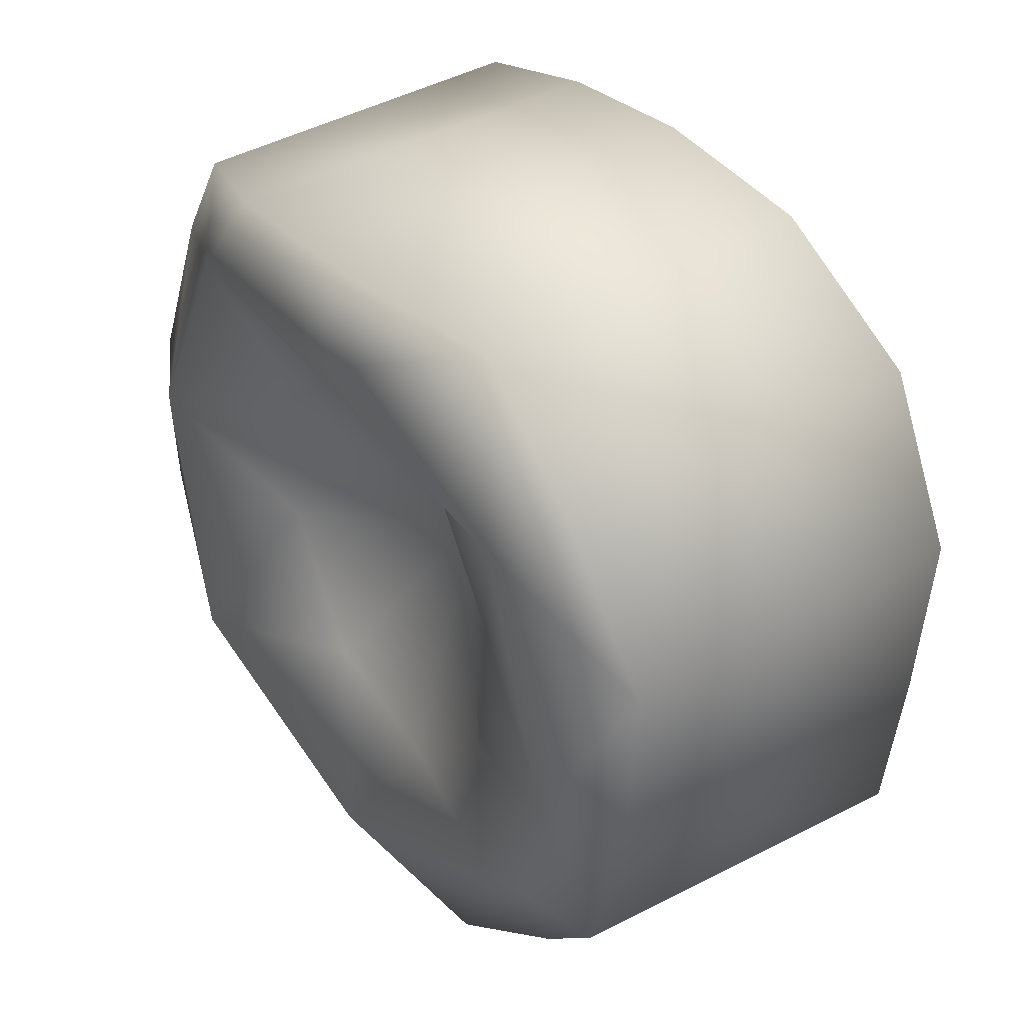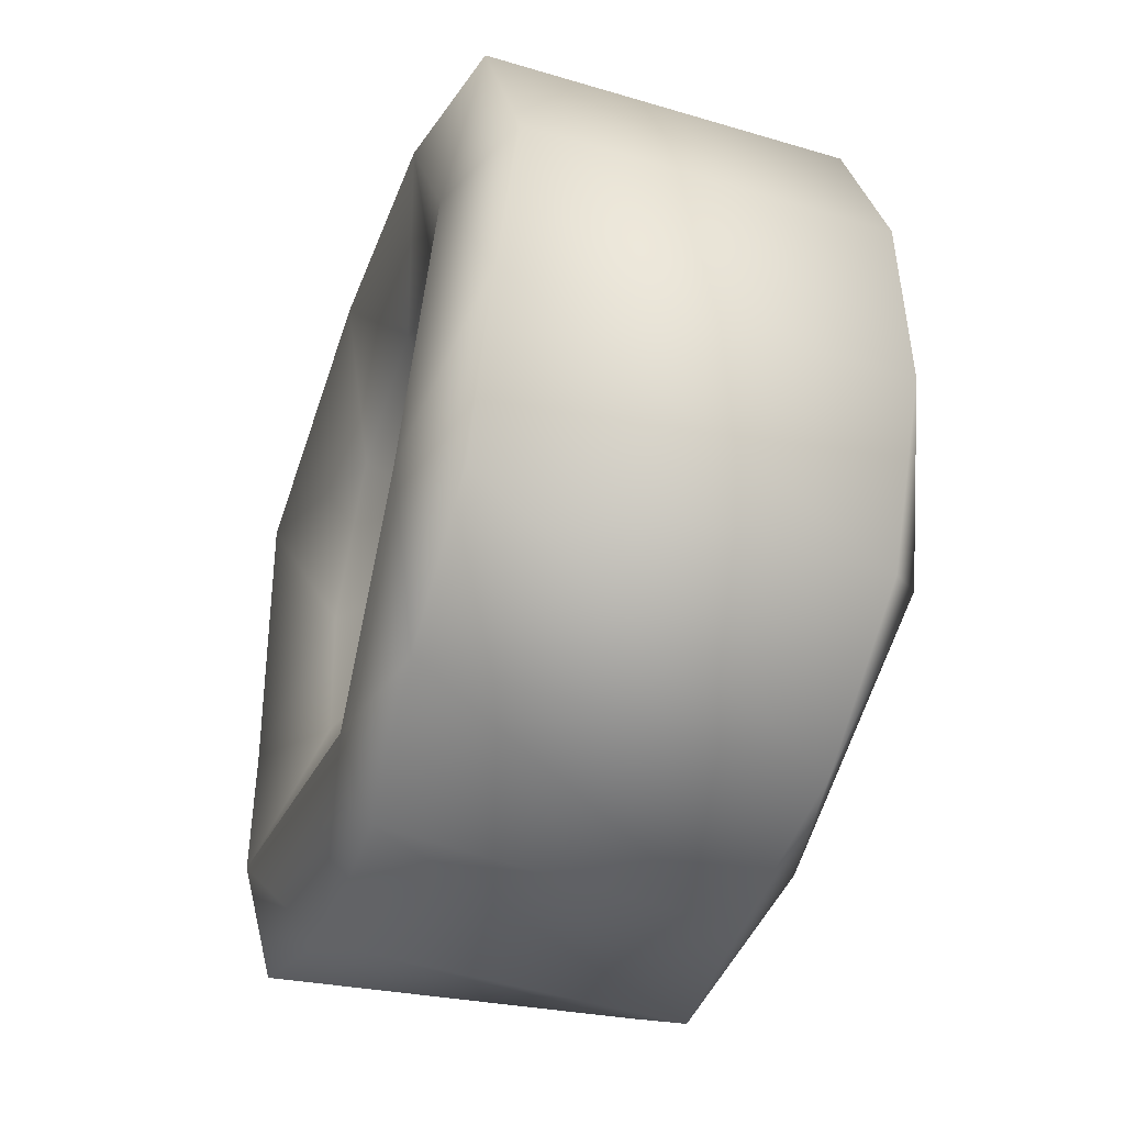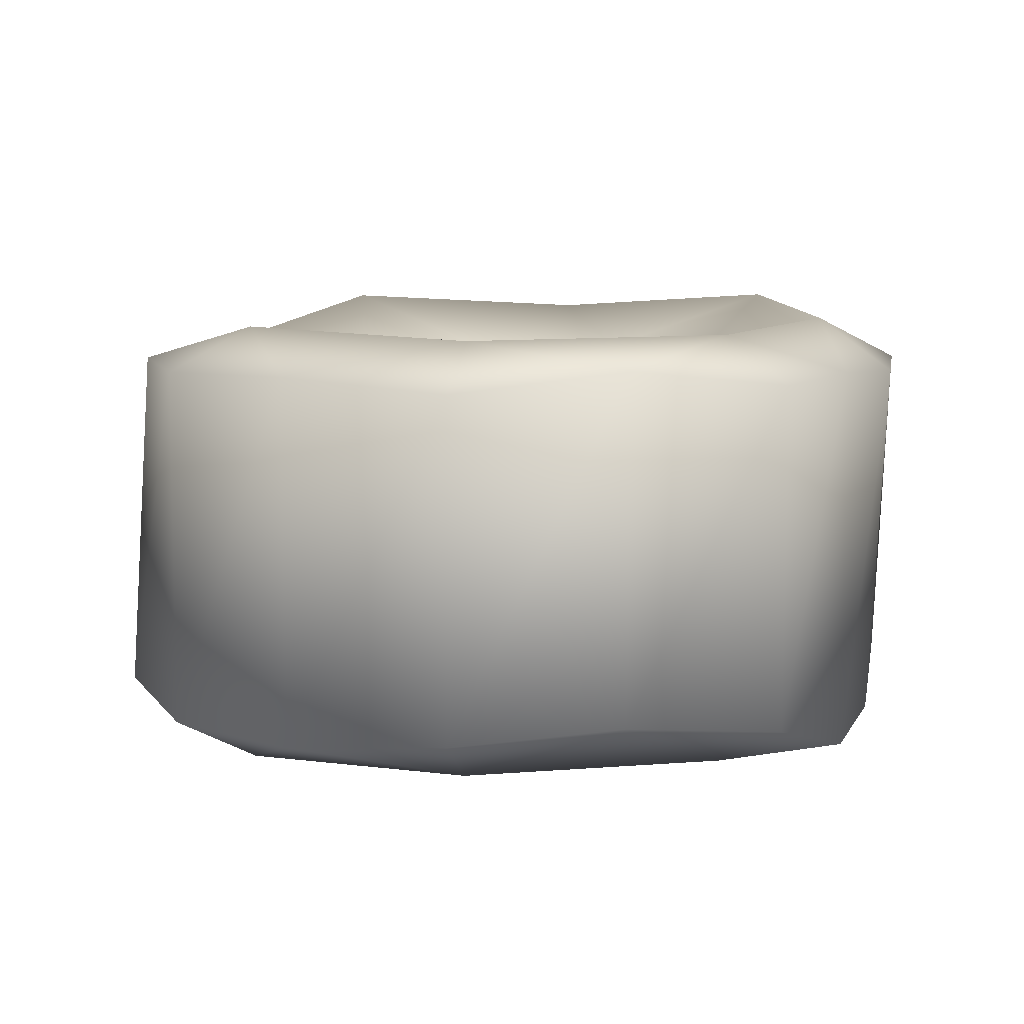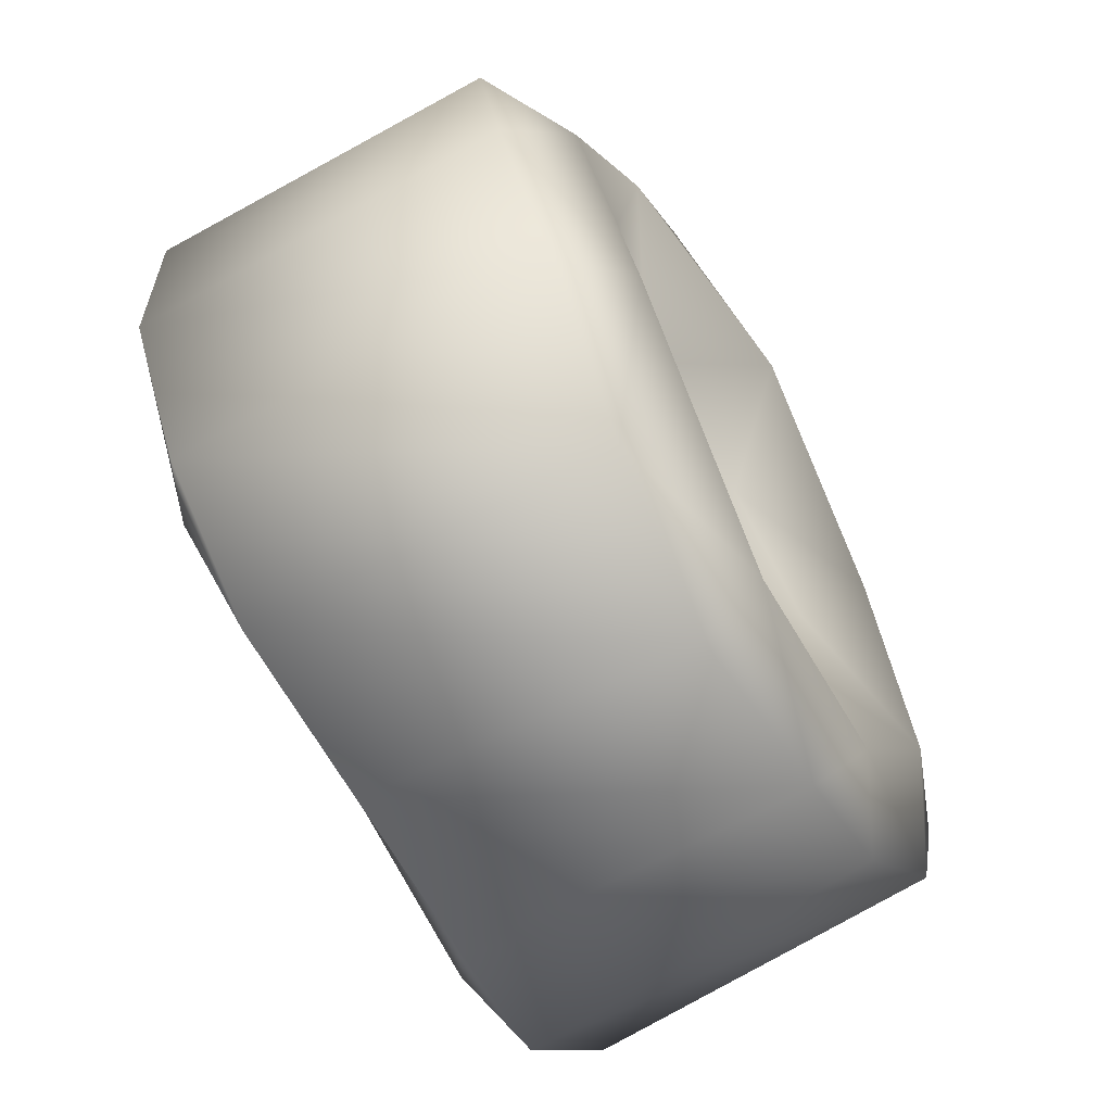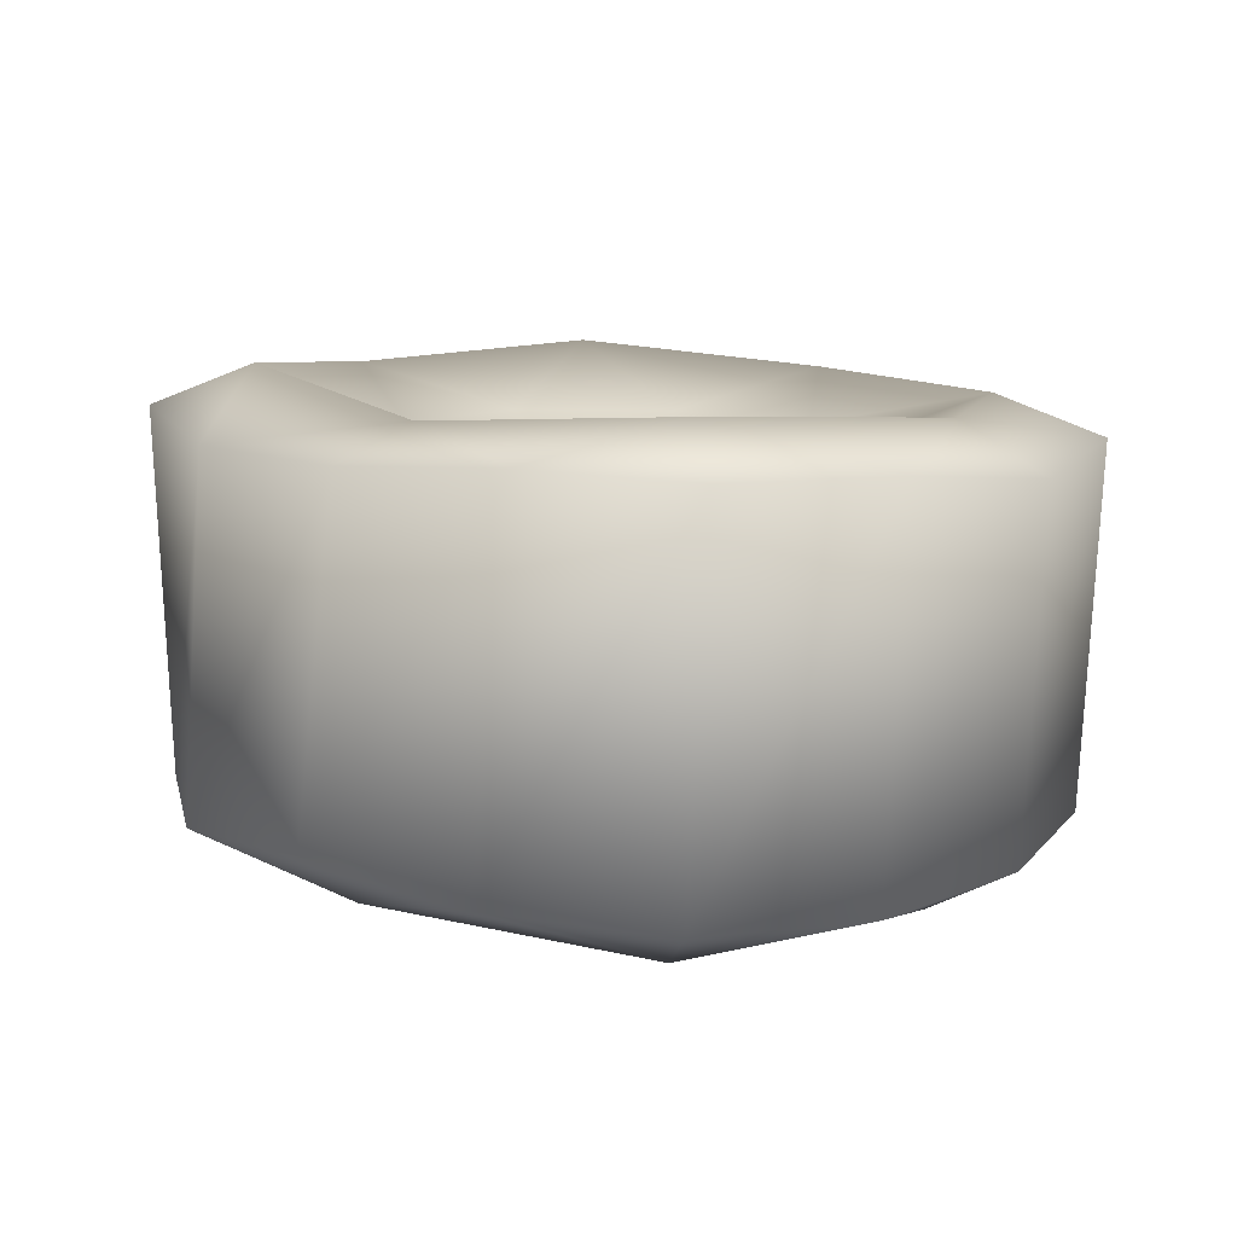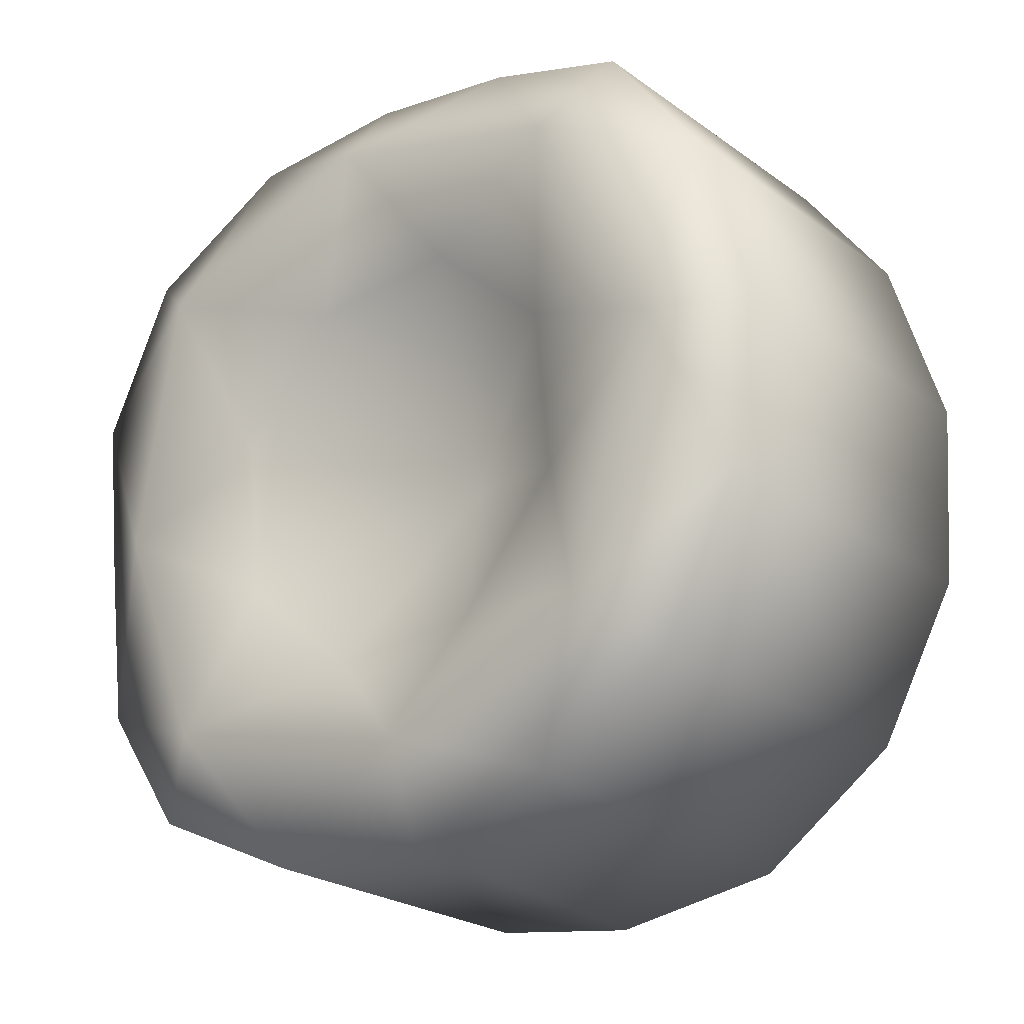
<metadata>
{"format":"obj","ext":"obj","renderer":"f3d","projection":"perspective","resolution":1024,"background":"white","views":[{"elev":38.1,"azim":-122.8,"up":"+Y"},{"elev":-45.6,"azim":74.8,"up":"+Y"},{"elev":6.1,"azim":104.8,"up":"+Z"},{"elev":-68.1,"azim":122.2,"up":"+Y"},{"elev":8.6,"azim":41.8,"up":"+Z"},{"elev":-21.6,"azim":42.6,"up":"+Y"}]}
</metadata>
<code>
v -0.0617 -0.1767 0.08184
v -0.07001 -0.1807 -0.07099
v 0.01548 -0.1779 0.07855
v 0.00759 -0.1908 -0.06801
v -0.1339 -0.1343 -0.06599
v -0.129 -0.1471 0.09276
v -0.1775 -0.08849 -0.07313
v -0.1781 -0.08643 0.08757
v -0.1992 -0.01342 -0.07348
v -0.1888 -0.0104 0.08722
v -0.2 0.06333 -0.06836
v -0.1912 0.06621 0.09233
v -0.1627 0.1317 -0.07762
v -0.1537 0.1346 0.09287
v -0.1013 0.1746 -0.07582
v -0.09329 0.1833 0.07871
v -0.02312 0.1794 -0.09682
v -0.0152 0.1899 0.07424
v 0.08285 -0.1743 -0.07953
v 0.09069 -0.1608 0.08116
v 0.00759 -0.1908 -0.06801
v 0.01548 -0.1779 0.07855
v 0.1524 -0.1226 0.07698
v 0.1436 -0.1255 -0.08803
v 0.1899 -0.05412 0.07717
v 0.181 -0.05703 -0.08862
v 0.1983 0.02349 0.07097
v 0.1897 0.02063 -0.08287
v 0.1766 0.09842 0.08081
v 0.1679 0.09554 -0.07496
v 0.1276 0.1591 0.07328
v 0.1188 0.1563 -0.08283
v 0.0615 0.1772 0.07634
v 0.05252 0.1754 -0.1009
v -0.0152 0.1899 0.07424
v -0.02312 0.1794 -0.09682
v 0.1122 -0.09834 -0.1092
v 0.09066 -0.03237 -0.06732
v 0.1486 0.01676 -0.1044
v 0.0842 0.0411 -0.06636
v 0.0433 -0.08887 -0.06982
v 0.002796 -0.1557 -0.09386
v -0.03013 -0.09529 -0.0724
v -0.1056 -0.1019 -0.08384
v -0.08663 -0.04788 -0.07353
v -0.1624 -0.01044 -0.09024
v -0.09309 0.02559 -0.07257
v -0.1291 0.1043 -0.09468
v -0.04573 0.08208 -0.07007
v -0.01844 0.1337 -0.1107
v 0.0277 0.08851 -0.0675
v 0.09264 0.1236 -0.1032
v -0.2 0.06333 -0.06836
v -0.1627 0.1317 -0.07762
v -0.1013 0.1746 -0.07582
v -0.02312 0.1794 -0.09682
v 0.05252 0.1754 -0.1009
v 0.1188 0.1563 -0.08283
v 0.1679 0.09554 -0.07496
v 0.1486 0.01676 -0.1044
v 0.1897 0.02063 -0.08287
v 0.181 -0.05703 -0.08862
v 0.1122 -0.09834 -0.1092
v 0.1436 -0.1255 -0.08803
v 0.08285 -0.1743 -0.07953
v 0.002796 -0.1557 -0.09386
v 0.00759 -0.1908 -0.06801
v -0.07001 -0.1807 -0.07099
v -0.1339 -0.1343 -0.06599
v -0.1775 -0.08849 -0.07313
v -0.1992 -0.01342 -0.07348
v 0.1014 0.127 0.09448
v -0.01384 0.1546 0.1001
v 0.02721 0.09504 0.0789
v -0.04622 0.08861 0.08148
v -0.1201 0.1077 0.1107
v -0.09363 0.03211 0.08262
v 0.08366 0.04762 0.0764
v 0.1572 0.02015 0.09246
v 0.09006 -0.02585 0.07544
v 0.1209 -0.09495 0.09739
v 0.04265 -0.08235 0.07658
v 0.01217 -0.1321 0.09245
v -0.03079 -0.08878 0.07915
v -0.1007 -0.1143 0.1098
v -0.08724 -0.04136 0.08165
v -0.152 -0.006937 0.104
v -0.1912 0.06621 0.09233
v -0.1537 0.1346 0.09287
v 0.1766 0.09842 0.08081
v 0.1983 0.02349 0.07097
v 0.1899 -0.05412 0.07717
v 0.1524 -0.1226 0.07698
v 0.09069 -0.1608 0.08116
v 0.01548 -0.1779 0.07855
v -0.0617 -0.1767 0.08184
v -0.129 -0.1471 0.09276
v -0.1781 -0.08643 0.08757
v -0.1888 -0.0104 0.08722
v 0.1276 0.1591 0.07328
v 0.0615 0.1772 0.07634
v -0.0152 0.1899 0.07424
v -0.09329 0.1833 0.07871
v 0.09006 -0.02585 0.07544
v 0.08366 0.04762 0.0764
v -0.0009912 0.00295 0.02221
v 0.02721 0.09504 0.0789
v -0.04622 0.08861 0.08148
v -0.09363 0.03211 0.08262
v -0.0009912 0.00295 0.02221
v -0.08724 -0.04136 0.08165
v -0.03079 -0.08878 0.07915
v 0.04265 -0.08235 0.07658
v -0.03013 -0.09529 -0.0724
v -0.08663 -0.04788 -0.07353
v -0.0004639 -0.003077 -0.02382
v -0.09309 0.02559 -0.07257
v -0.04573 0.08208 -0.07007
v 0.0277 0.08851 -0.0675
v 0.0842 0.0411 -0.06636
v 0.09066 -0.03237 -0.06732
v 0.0433 -0.08887 -0.06982
f 1 2 3
f 3 2 4
f 2 1 5
f 5 1 6
f 5 6 7
f 7 6 8
f 7 8 9
f 9 8 10
f 9 10 11
f 11 10 12
f 11 12 13
f 13 12 14
f 13 14 15
f 15 14 16
f 15 16 17
f 17 16 18
f 19 20 21
f 21 20 22
f 20 19 23
f 23 19 24
f 23 24 25
f 25 24 26
f 25 26 27
f 27 26 28
f 27 28 29
f 29 28 30
f 29 30 31
f 31 30 32
f 31 32 33
f 33 32 34
f 33 34 35
f 35 34 36
f 37 38 39
f 39 38 40
f 38 37 41
f 41 37 42
f 41 42 43
f 43 42 44
f 43 44 45
f 45 44 46
f 45 46 47
f 47 46 48
f 47 48 49
f 49 48 50
f 49 50 51
f 51 50 52
f 51 52 40
f 40 52 39
f 46 53 48
f 48 53 54
f 48 54 55
f 48 55 50
f 50 55 56
f 50 56 57
f 50 57 52
f 52 57 58
f 52 58 59
f 52 59 60
f 59 61 60
f 60 61 62
f 60 62 63
f 63 62 64
f 63 64 65
f 63 65 66
f 66 65 67
f 66 67 68
f 66 68 44
f 44 68 69
f 44 69 70
f 44 70 46
f 46 70 71
f 46 71 53
f 72 73 74
f 74 73 75
f 75 73 76
f 75 76 77
f 72 74 78
f 72 78 79
f 79 78 80
f 79 80 81
f 81 80 82
f 81 82 83
f 83 82 84
f 83 84 85
f 85 84 86
f 85 86 87
f 87 86 77
f 87 77 76
f 87 76 88
f 88 76 89
f 91 90 79
f 91 79 92
f 92 79 81
f 92 81 93
f 93 81 94
f 94 81 83
f 94 83 95
f 95 83 96
f 96 83 85
f 96 85 97
f 97 85 98
f 98 85 87
f 98 87 99
f 99 87 88
f 79 90 72
f 72 90 100
f 72 100 101
f 72 101 73
f 73 101 102
f 73 102 103
f 73 103 76
f 76 103 89
f 104 105 106
f 106 105 107
f 106 107 108
f 108 109 110
f 110 109 111
f 110 111 112
f 110 112 113
f 110 113 104
f 114 115 116
f 116 115 117
f 116 117 118
f 116 118 119
f 116 119 120
f 116 120 121
f 116 121 122
f 116 122 114

</code>
